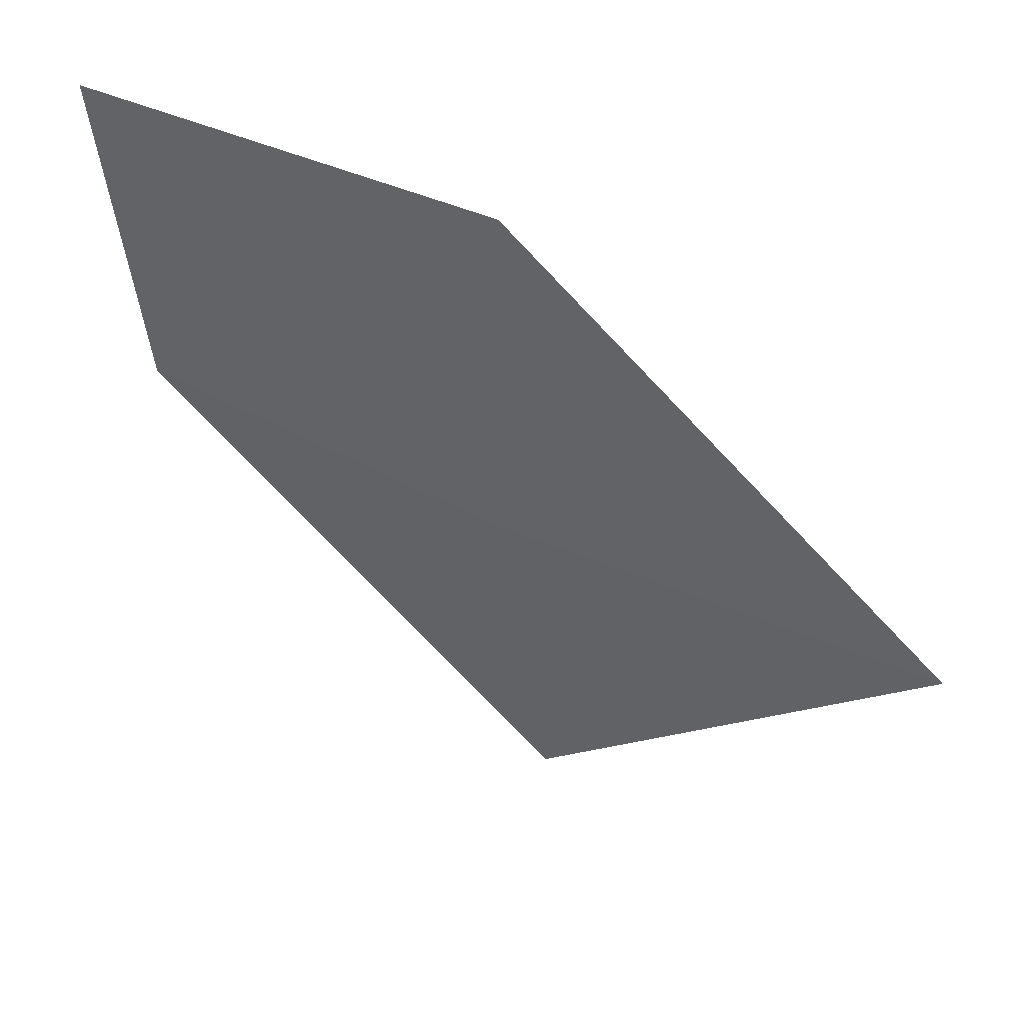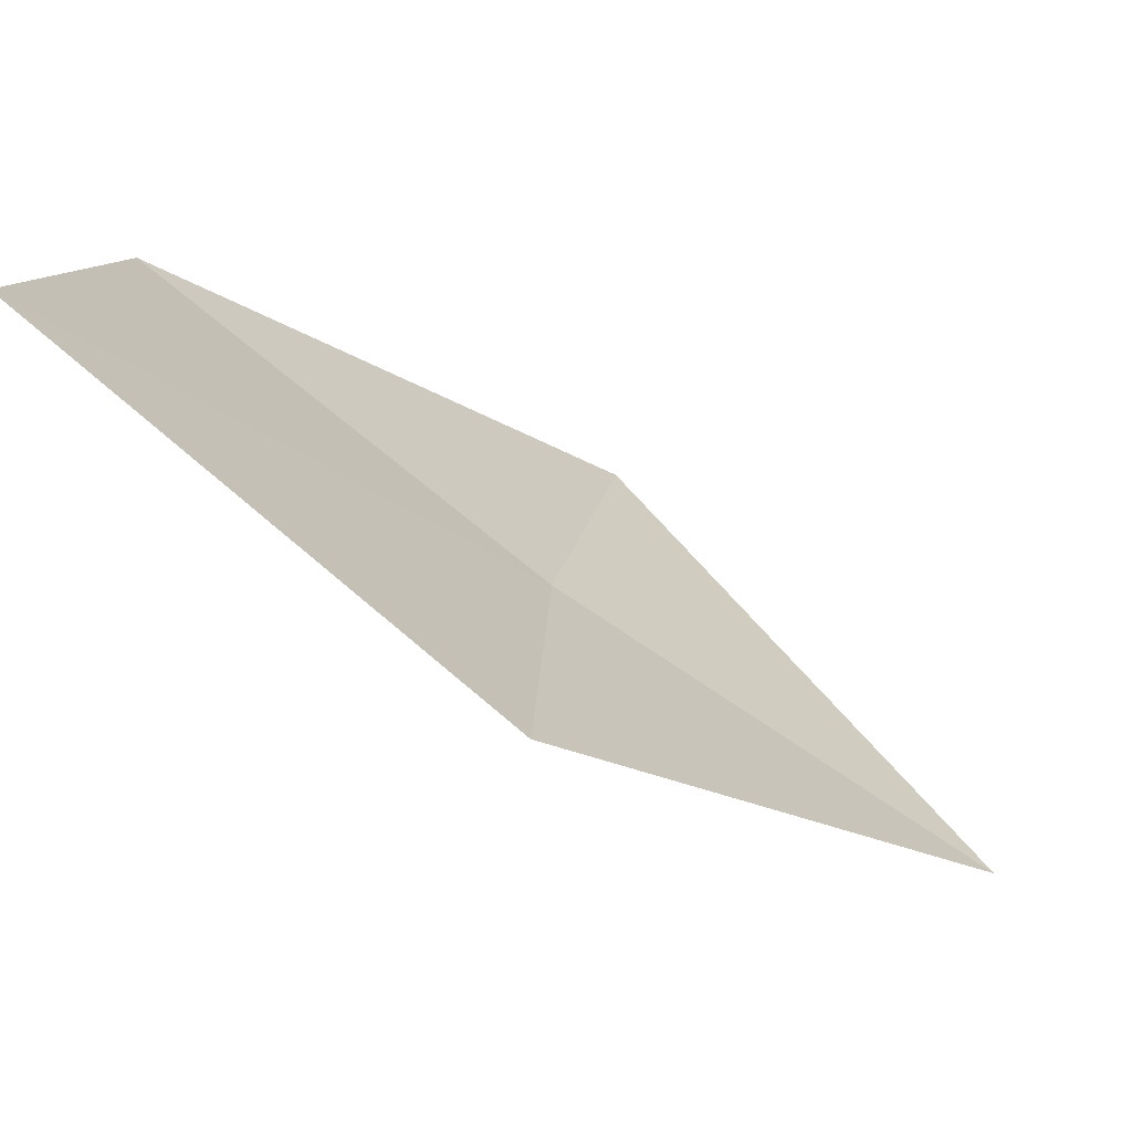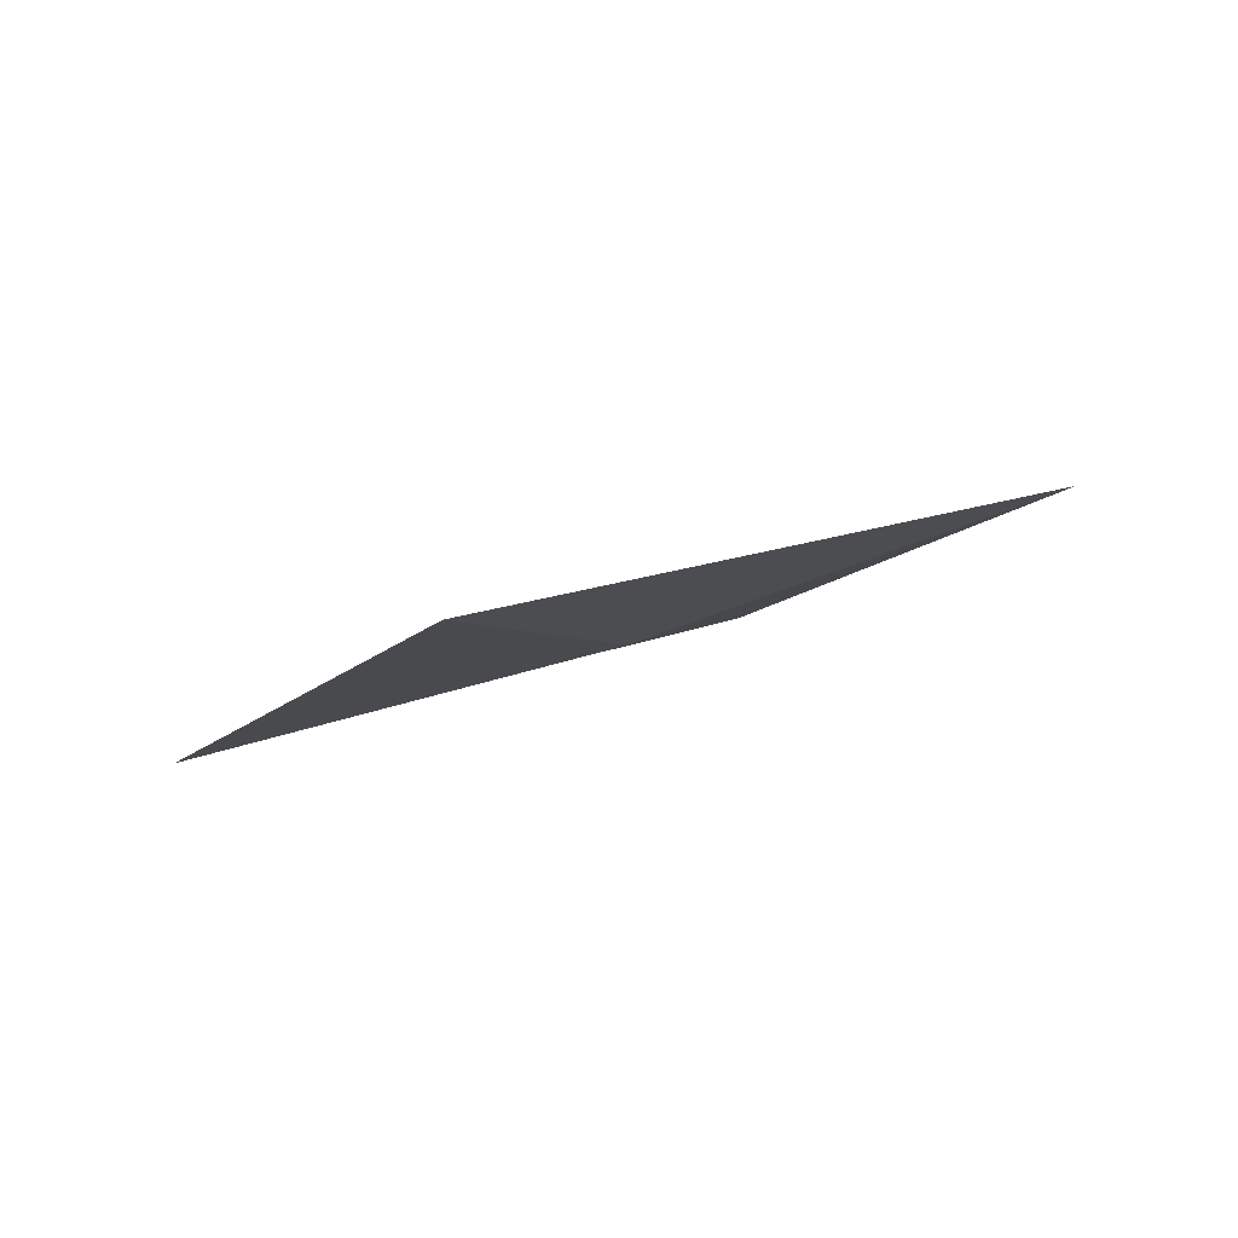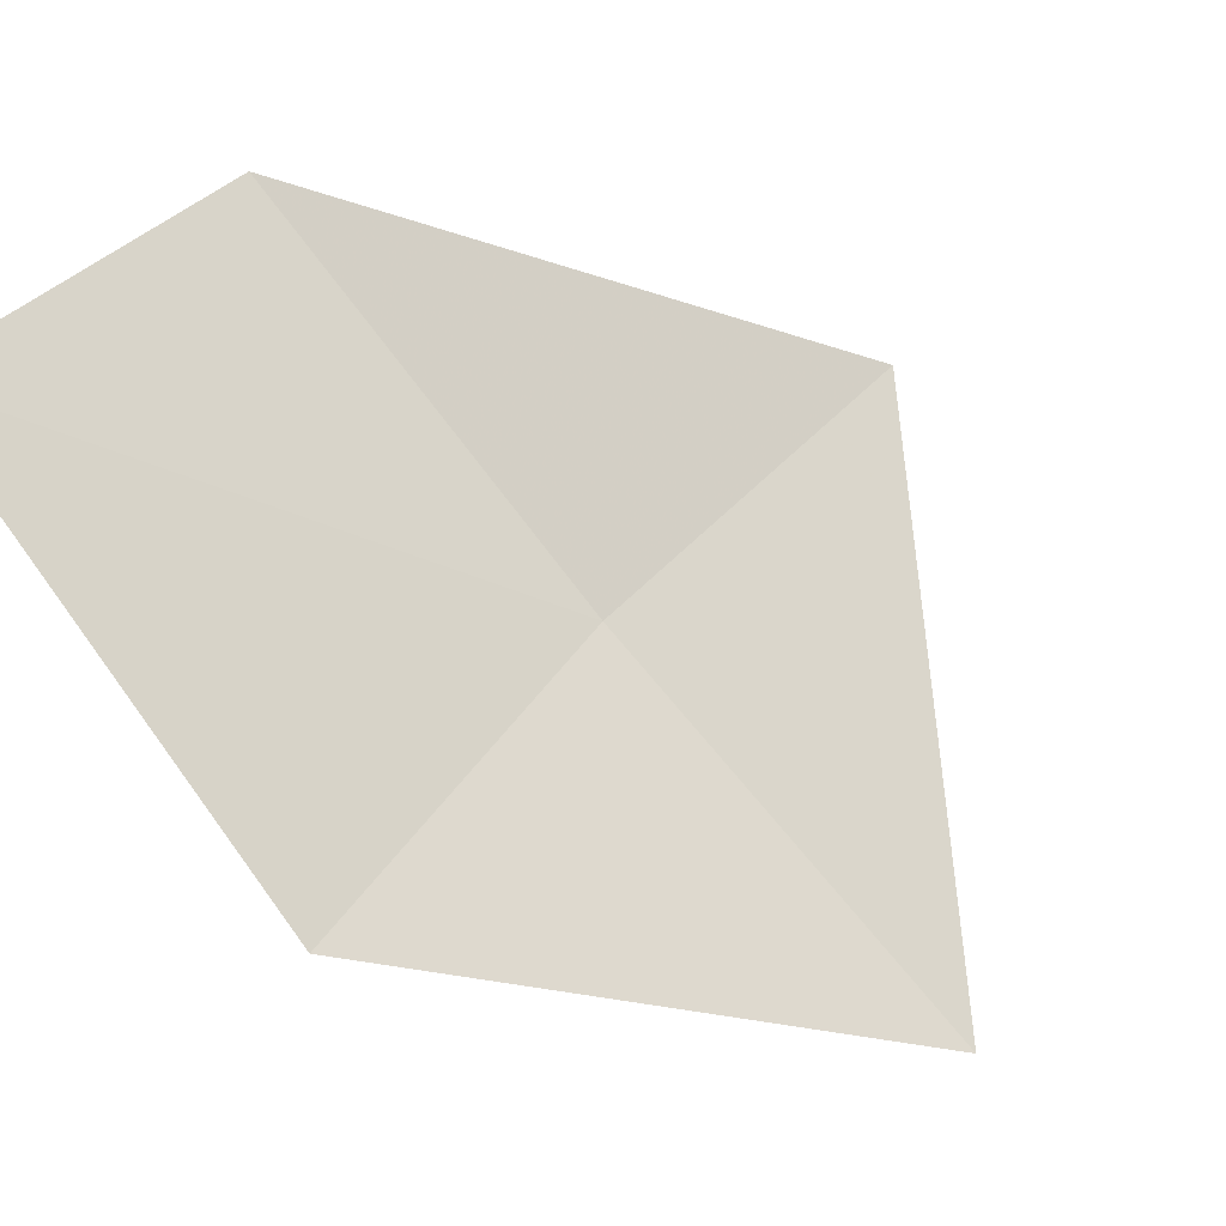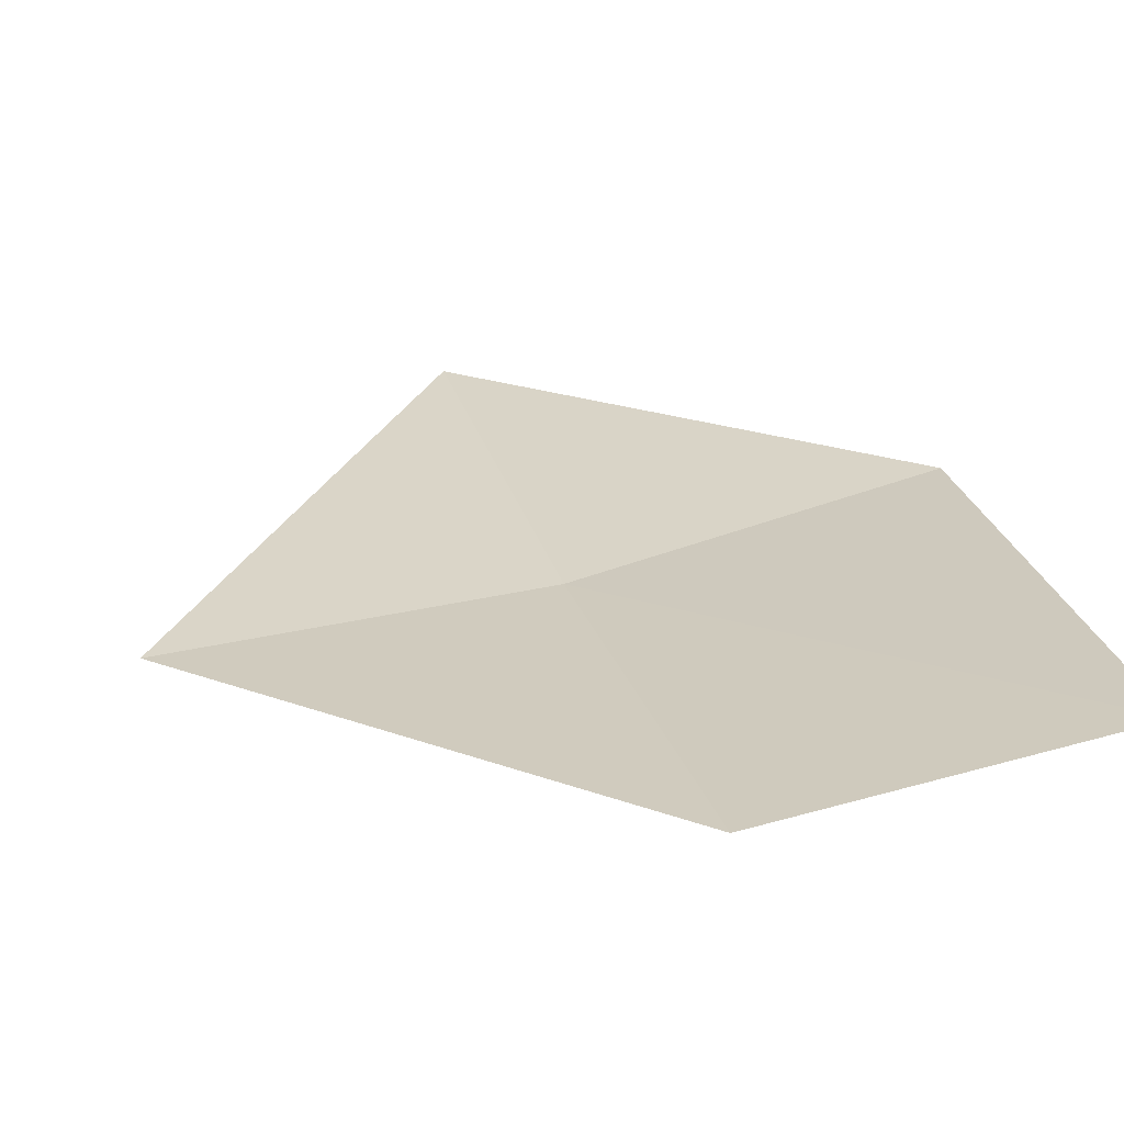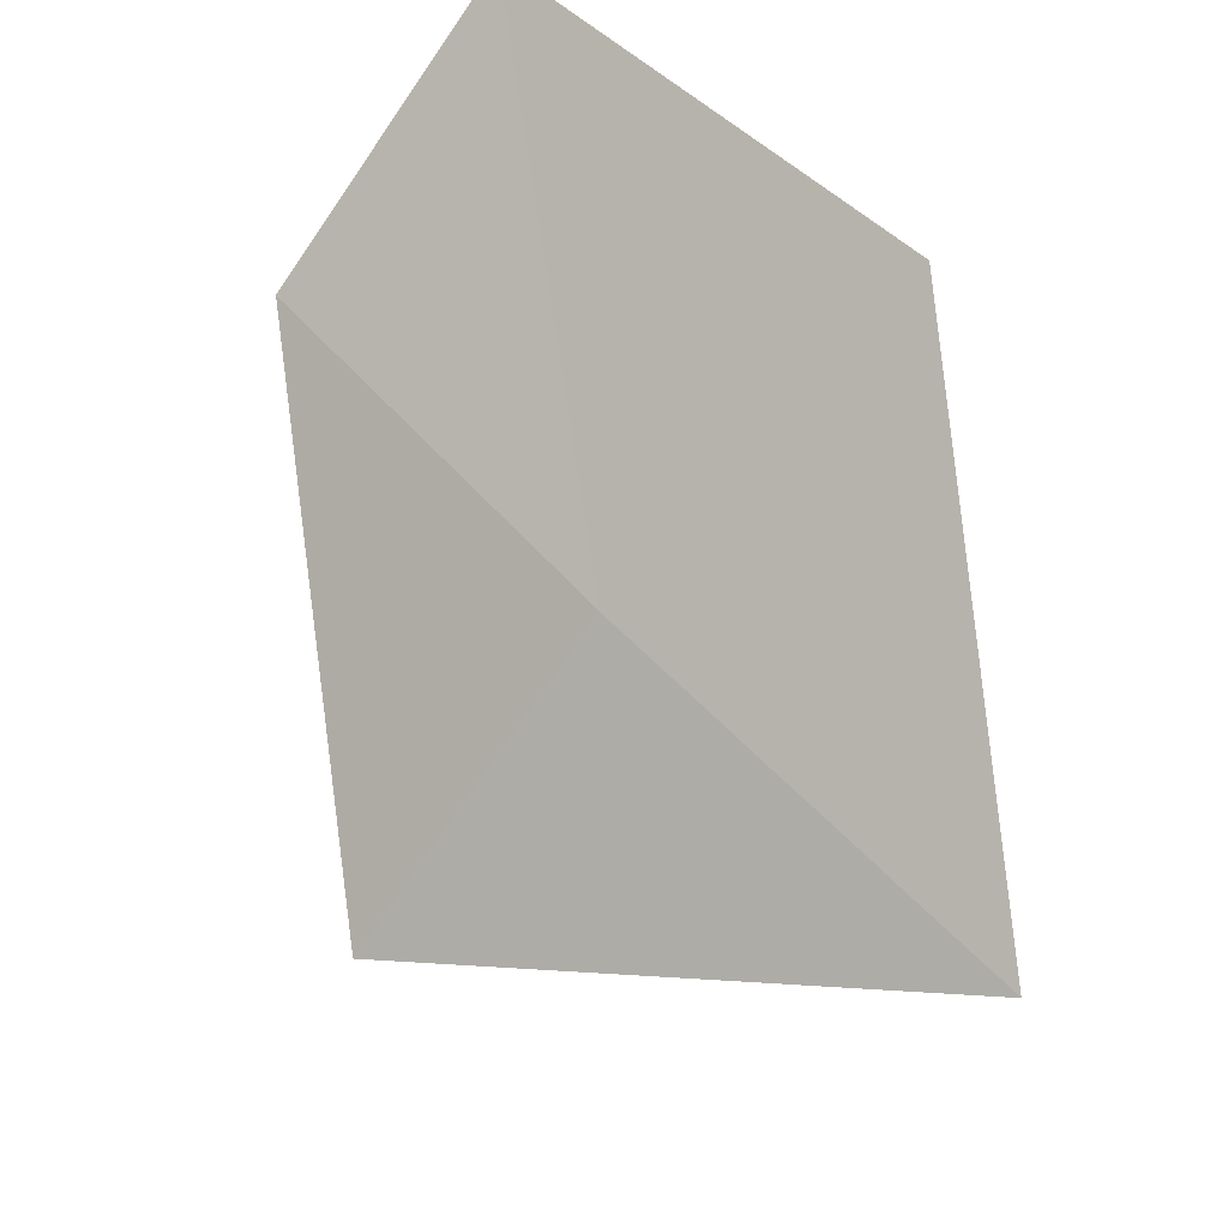
<metadata>
{"format":"obj","ext":"obj","renderer":"f3d","projection":"perspective","resolution":1024,"background":"white","views":[{"elev":-50.8,"azim":-172.5,"up":"+Y"},{"elev":8.8,"azim":-170.3,"up":"+Y"},{"elev":-36.5,"azim":-68.6,"up":"+Y"},{"elev":42.0,"azim":-137.3,"up":"+Y"},{"elev":63.1,"azim":74.9,"up":"+Y"},{"elev":-78.1,"azim":146.1,"up":"+Y"}]}
</metadata>
<code>
v 0.7251 -1.014 7.597
v 0.8186 -0.9404 7.59
v 0.8174 -0.9432 7.5
v 0.7251 -0.9998 7.693
v 0.625 -1.078 7.603
v 0.7121 -1.027 7.5
f 1 6 5
f 1 4 2
f 1 2 3
f 1 5 4
f 1 3 6

</code>
